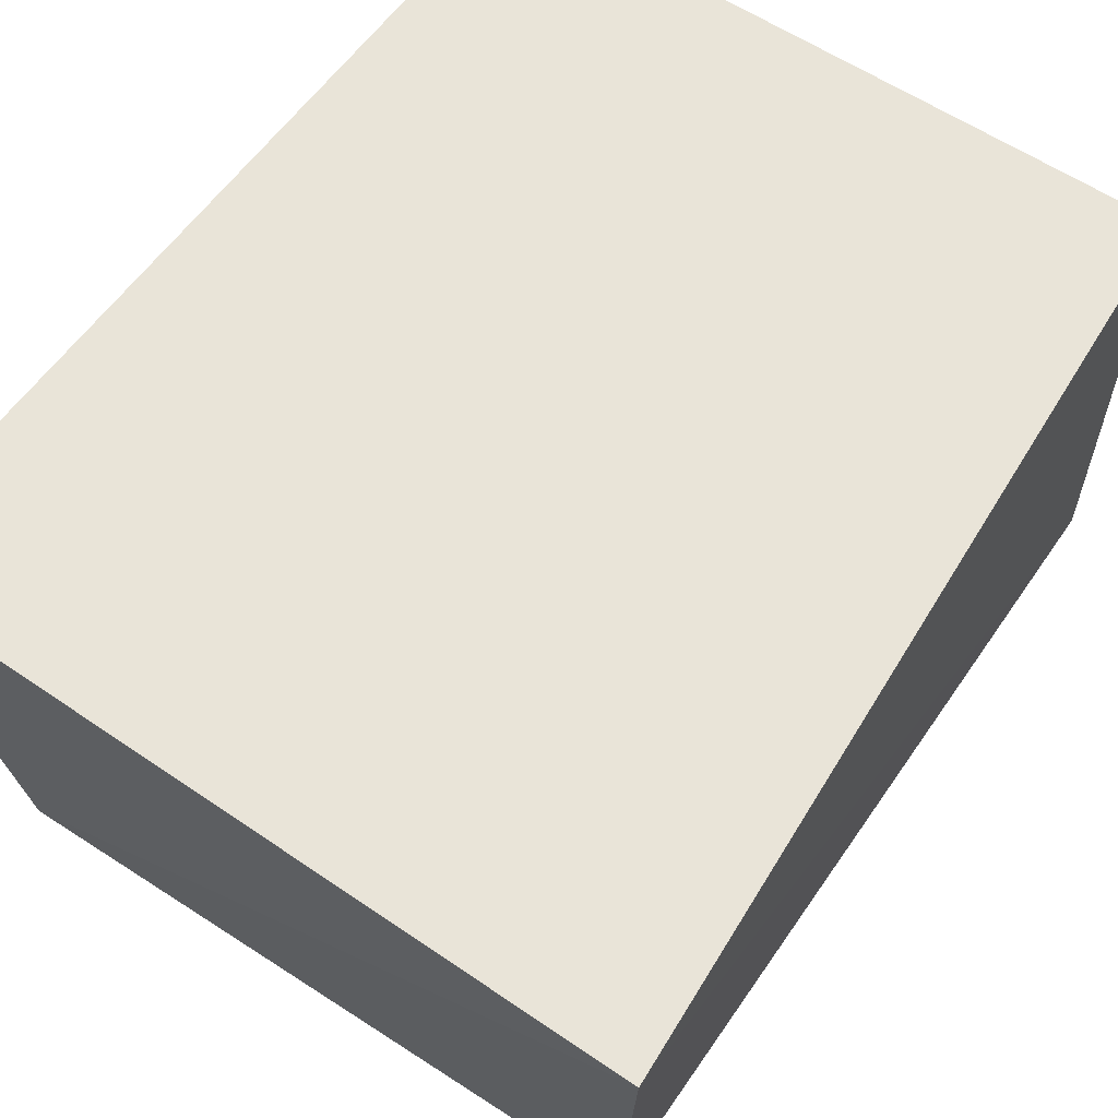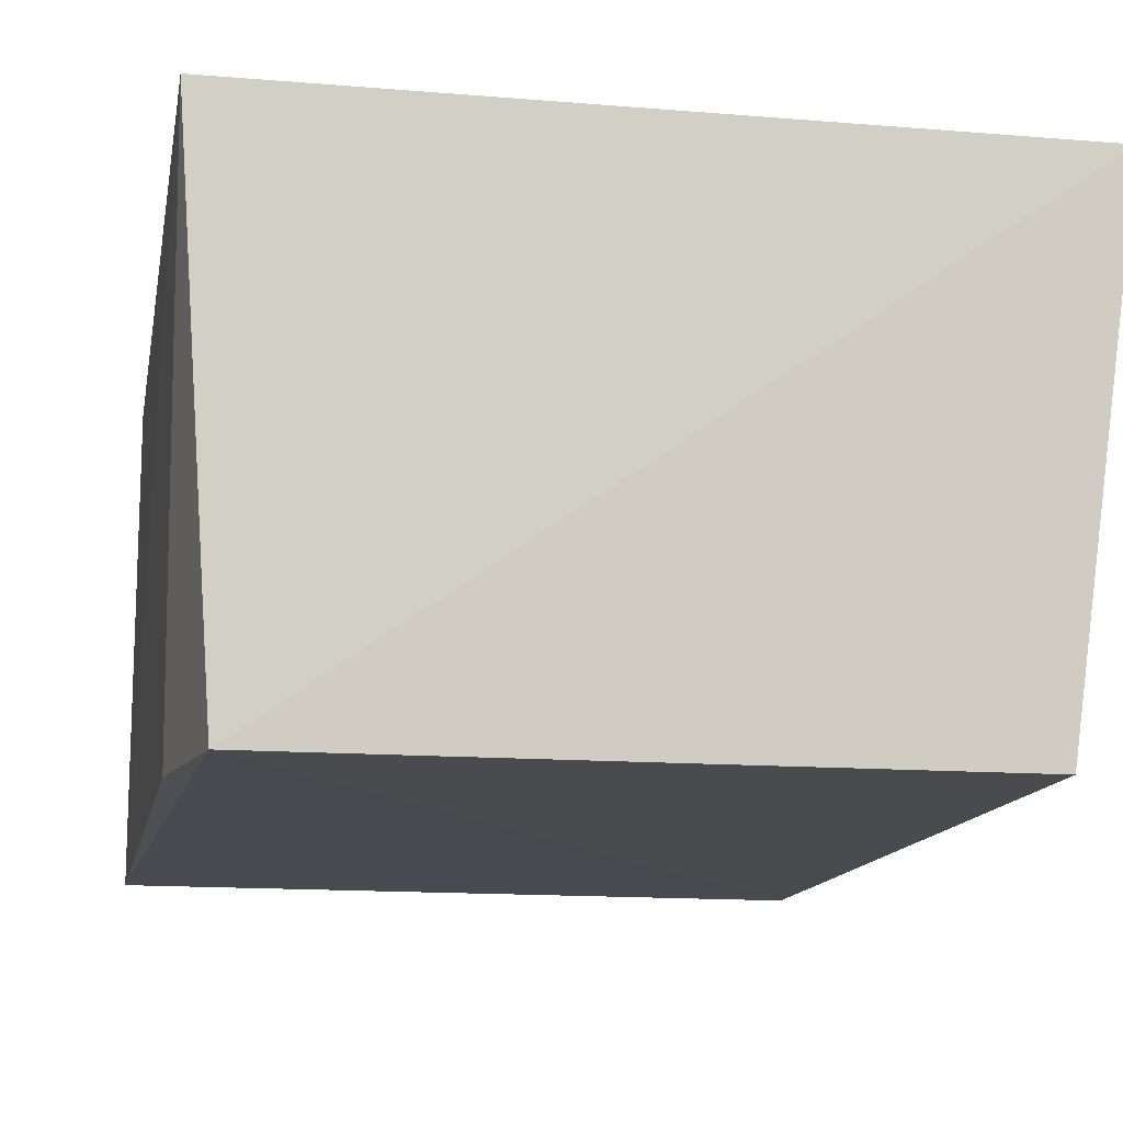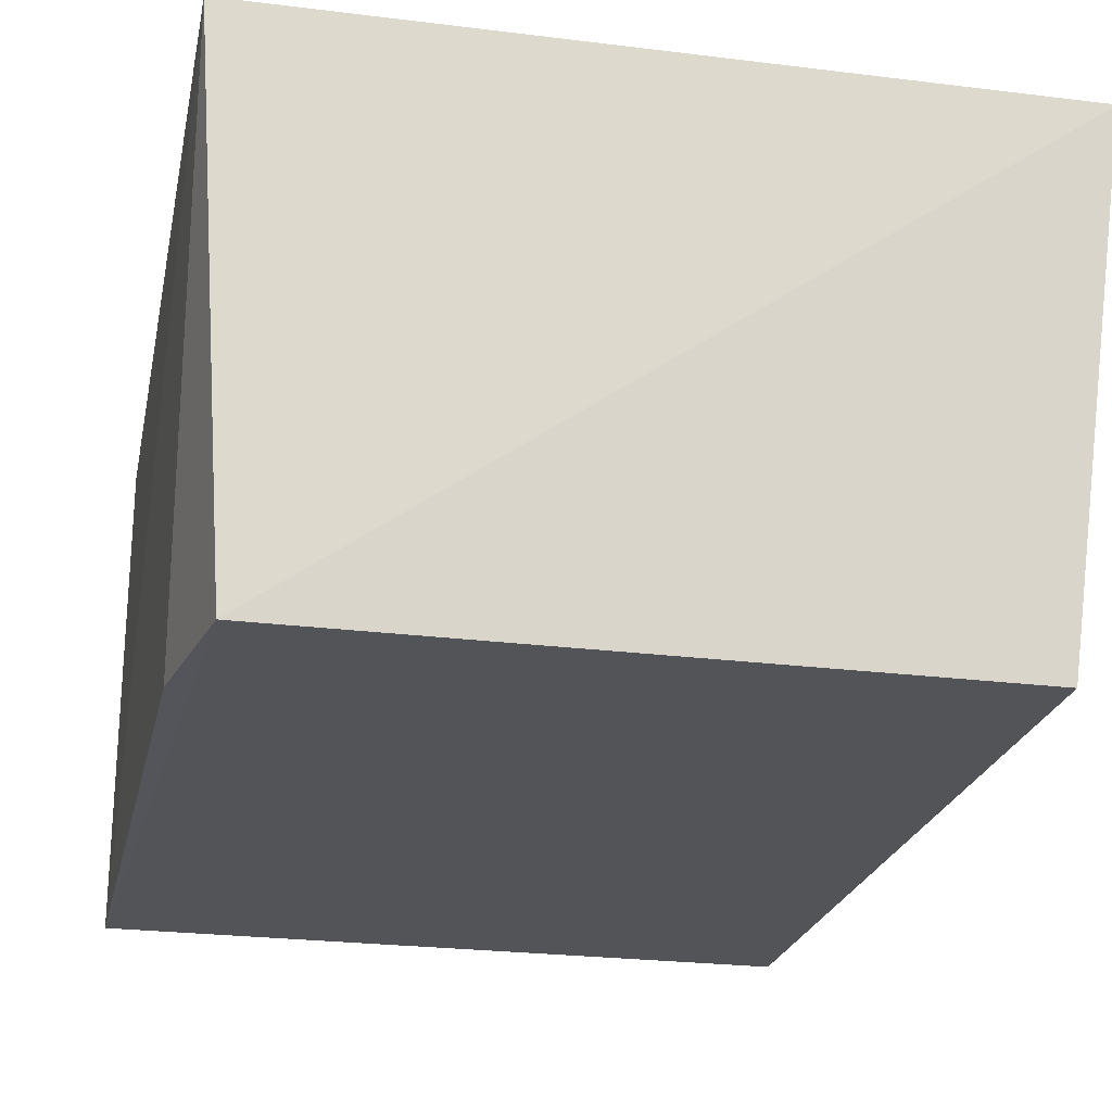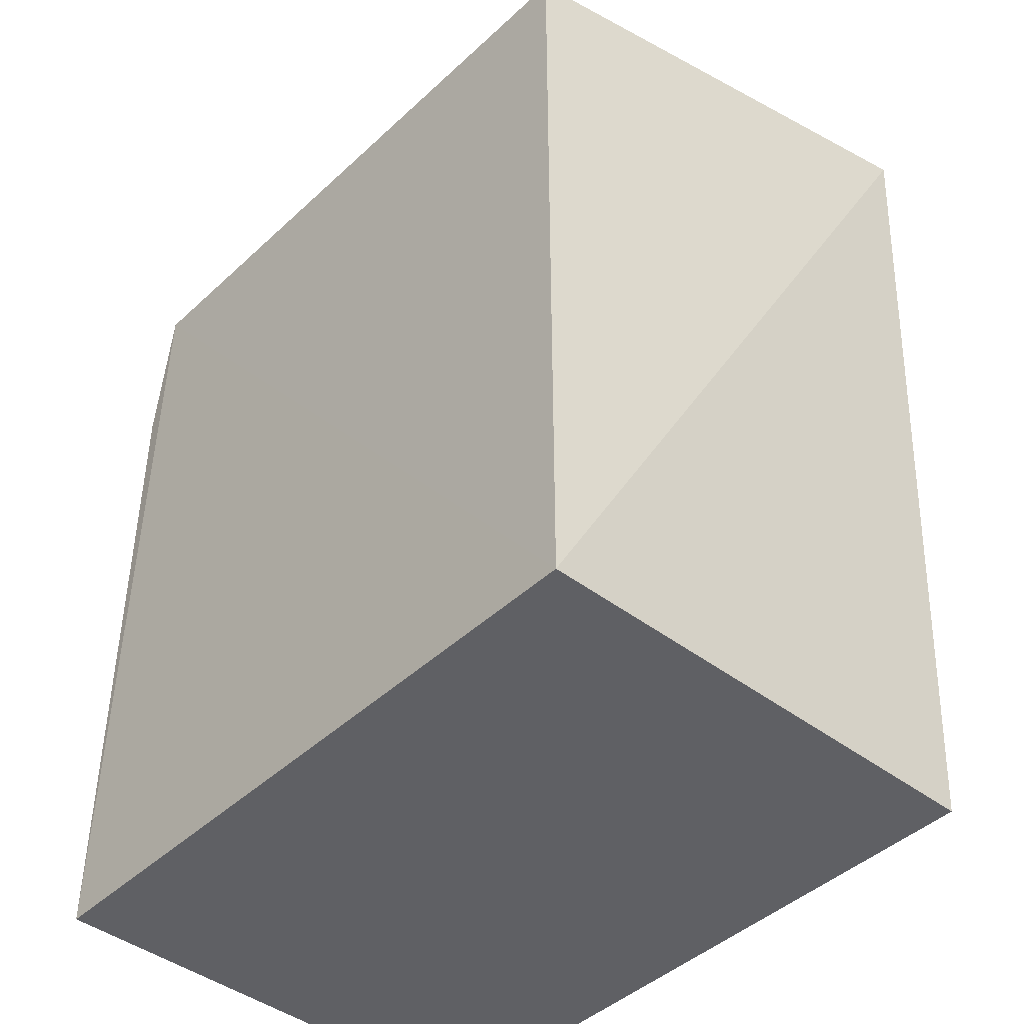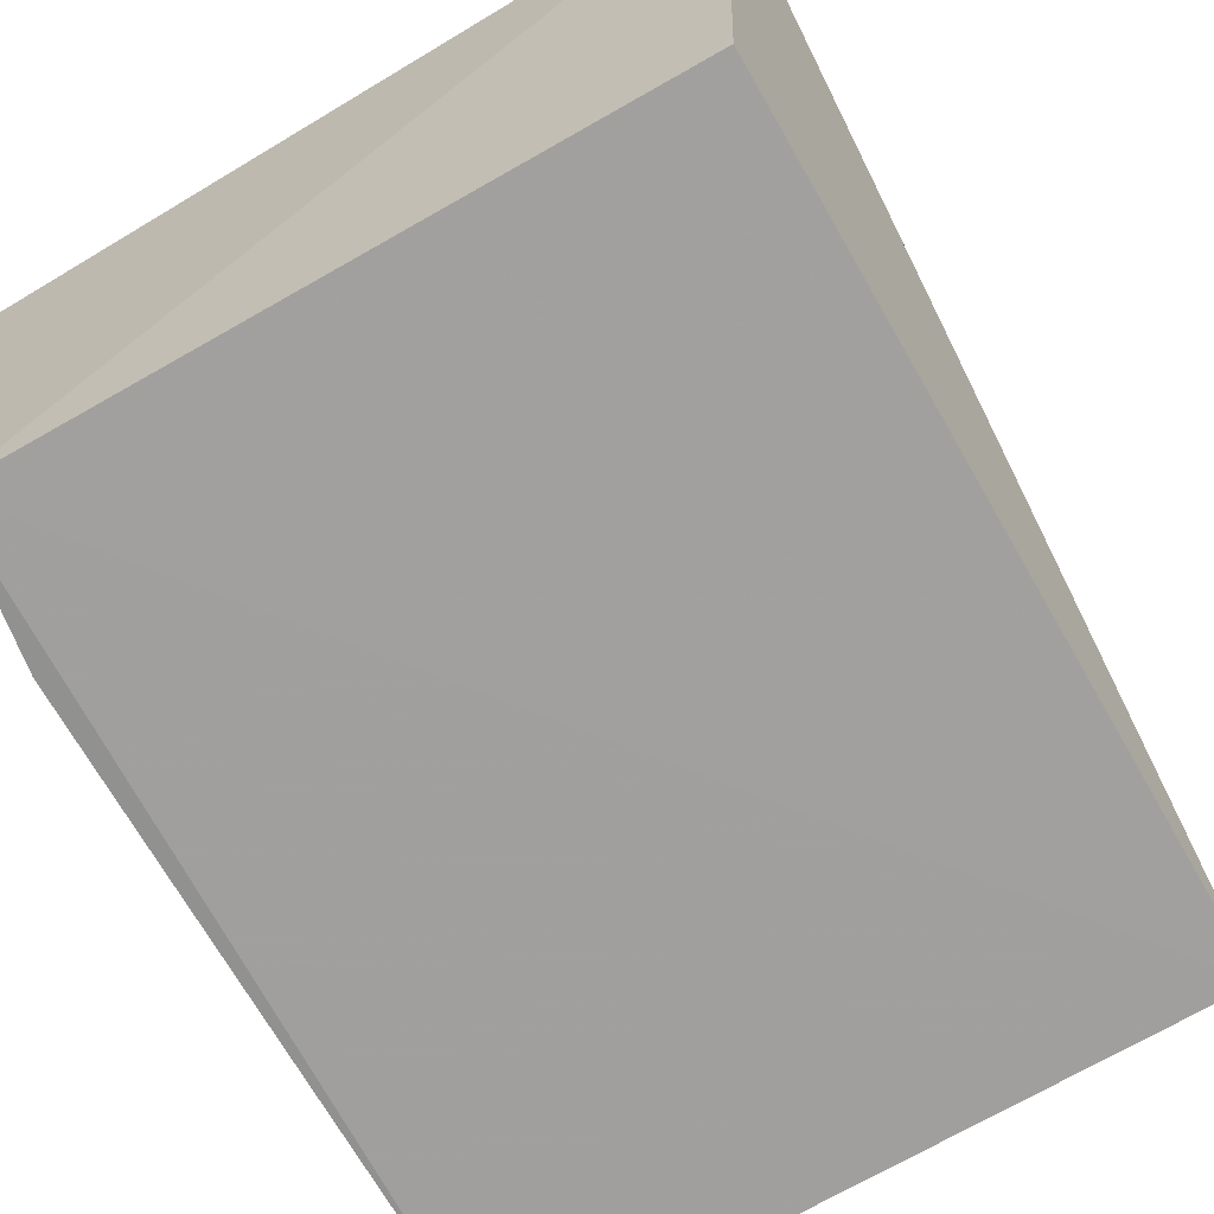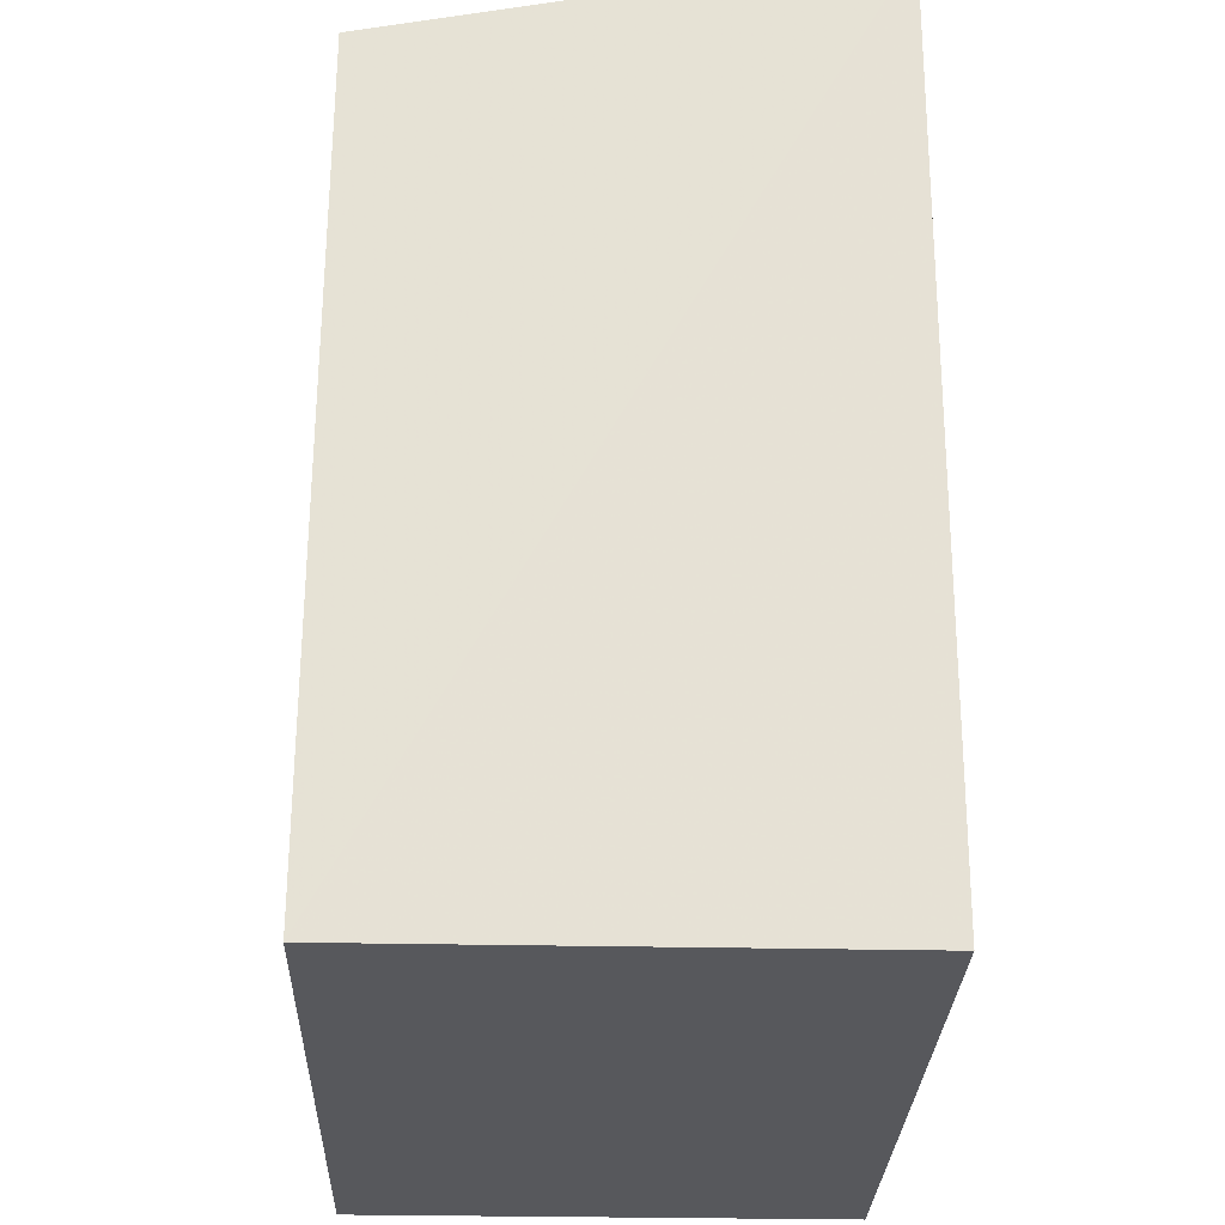
<metadata>
{"format":"obj","ext":"obj","renderer":"f3d","projection":"perspective","resolution":1024,"background":"white","views":[{"elev":60.0,"azim":-145.7,"up":"+Z"},{"elev":-13.8,"azim":168.8,"up":"+Z"},{"elev":-23.7,"azim":167.6,"up":"+Z"},{"elev":-43.5,"azim":-132.1,"up":"+Y"},{"elev":-71.7,"azim":-150.0,"up":"+Z"},{"elev":-28.5,"azim":-91.9,"up":"+Y"}]}
</metadata>
<code>
v 0.1866 -0.1866 -0.2348
v 0.1866 -0.1866 -0.4865
v 0.1942 0.2646 -0.2348
v -0.1874 0.2695 -0.2348
v -0.1619 -0.1866 -0.4865
v 0.1741 0.2408 -0.4884
v -0.1619 -0.1866 -0.2348
v 0.1866 0.1619 -0.4865
v -0.1619 0.2377 -0.4865
f 1 2 3
f 5 2 1
f 6 4 3
f 6 2 5
f 7 5 1
f 7 4 5
f 7 1 3
f 7 3 4
f 8 6 3
f 8 3 2
f 8 2 6
f 9 6 5
f 9 5 4
f 9 4 6

</code>
